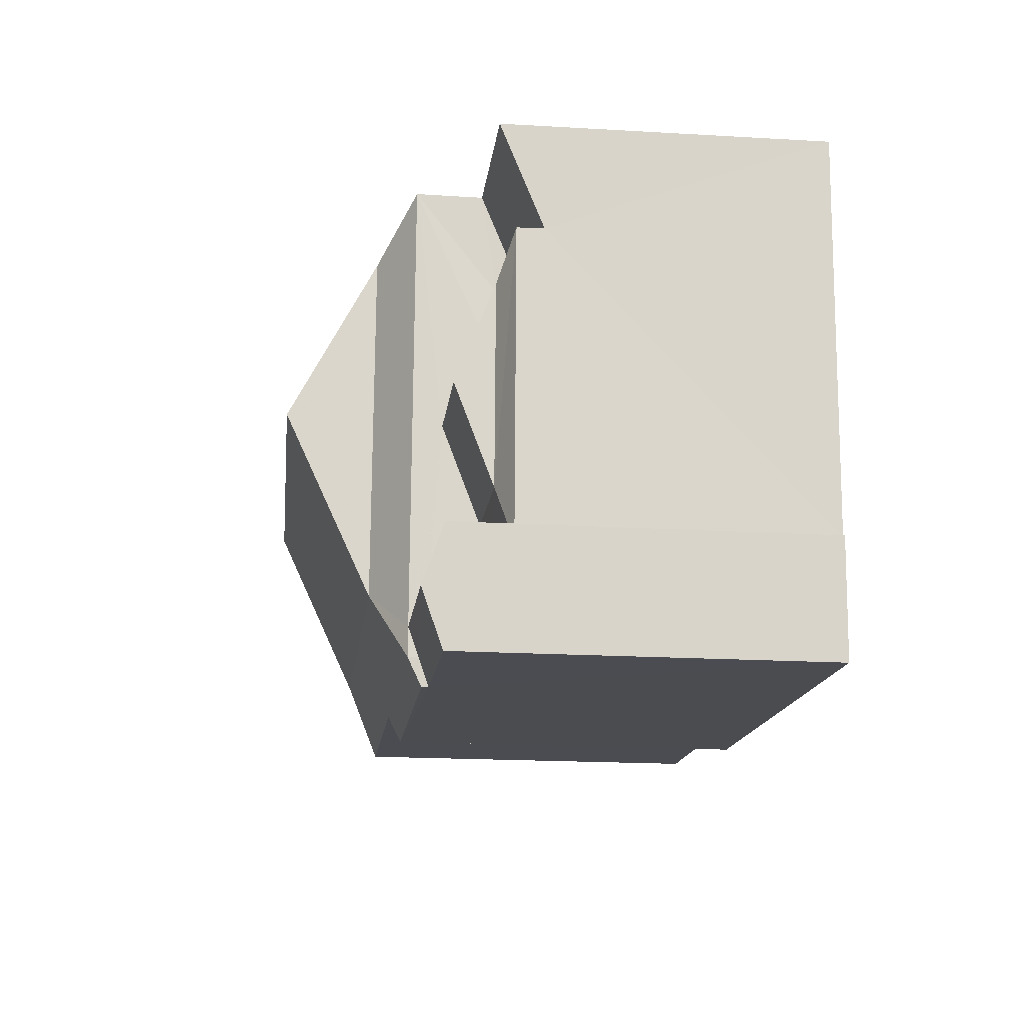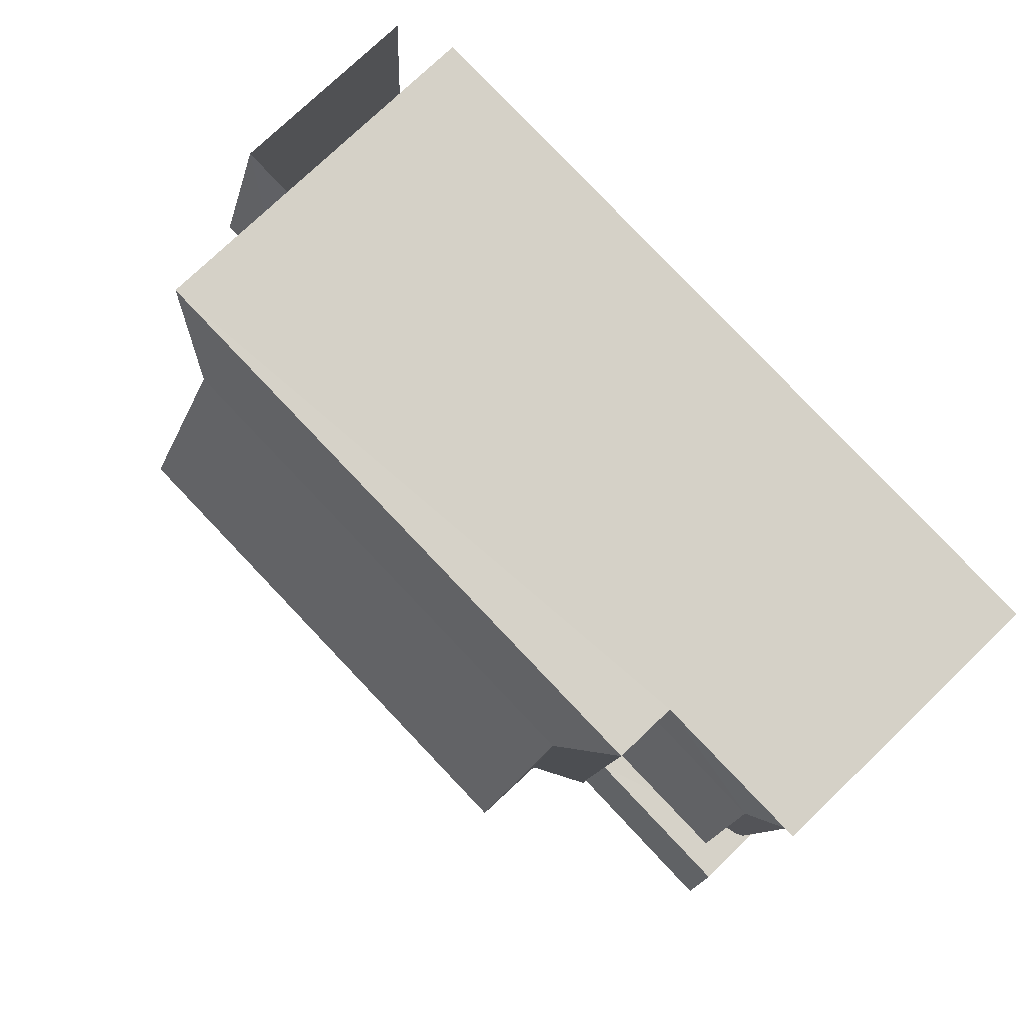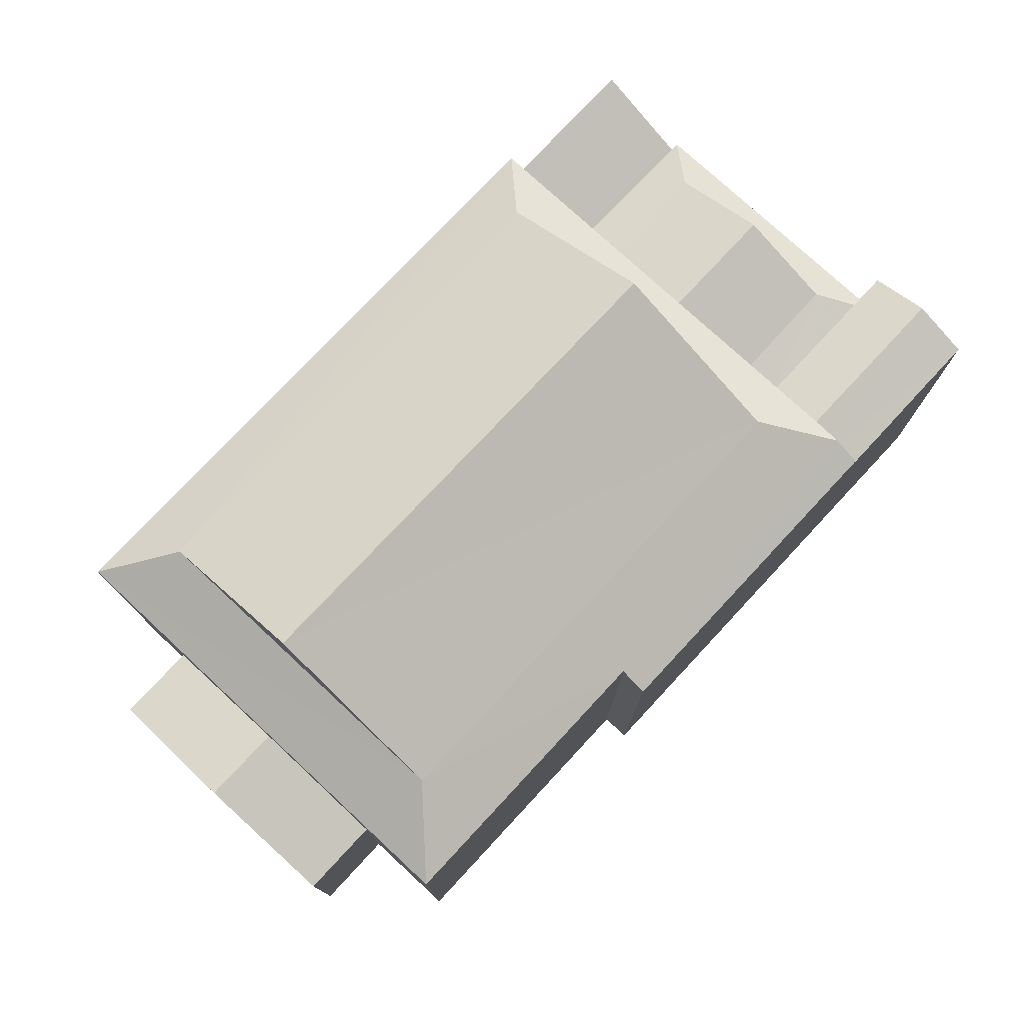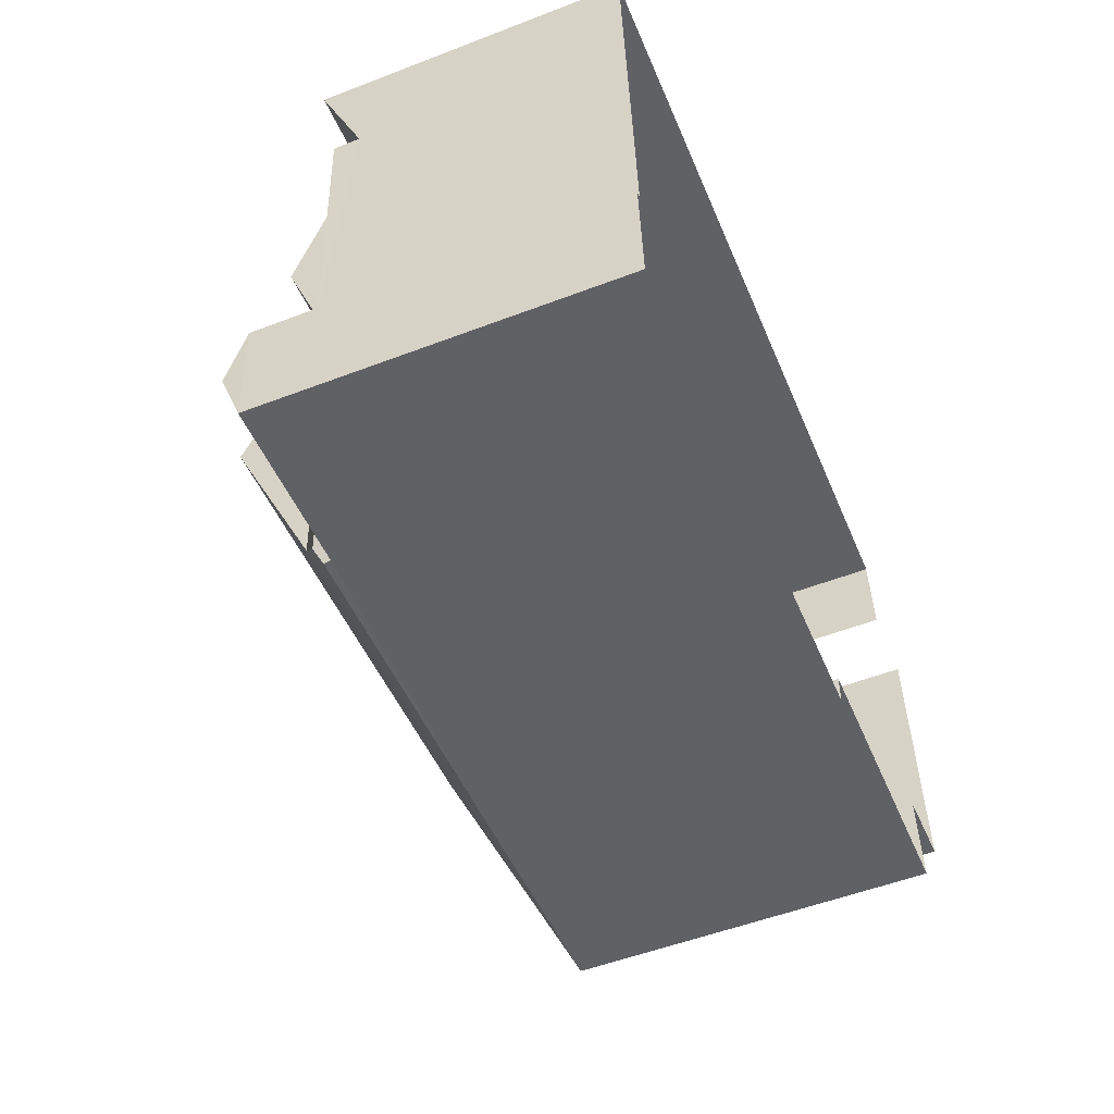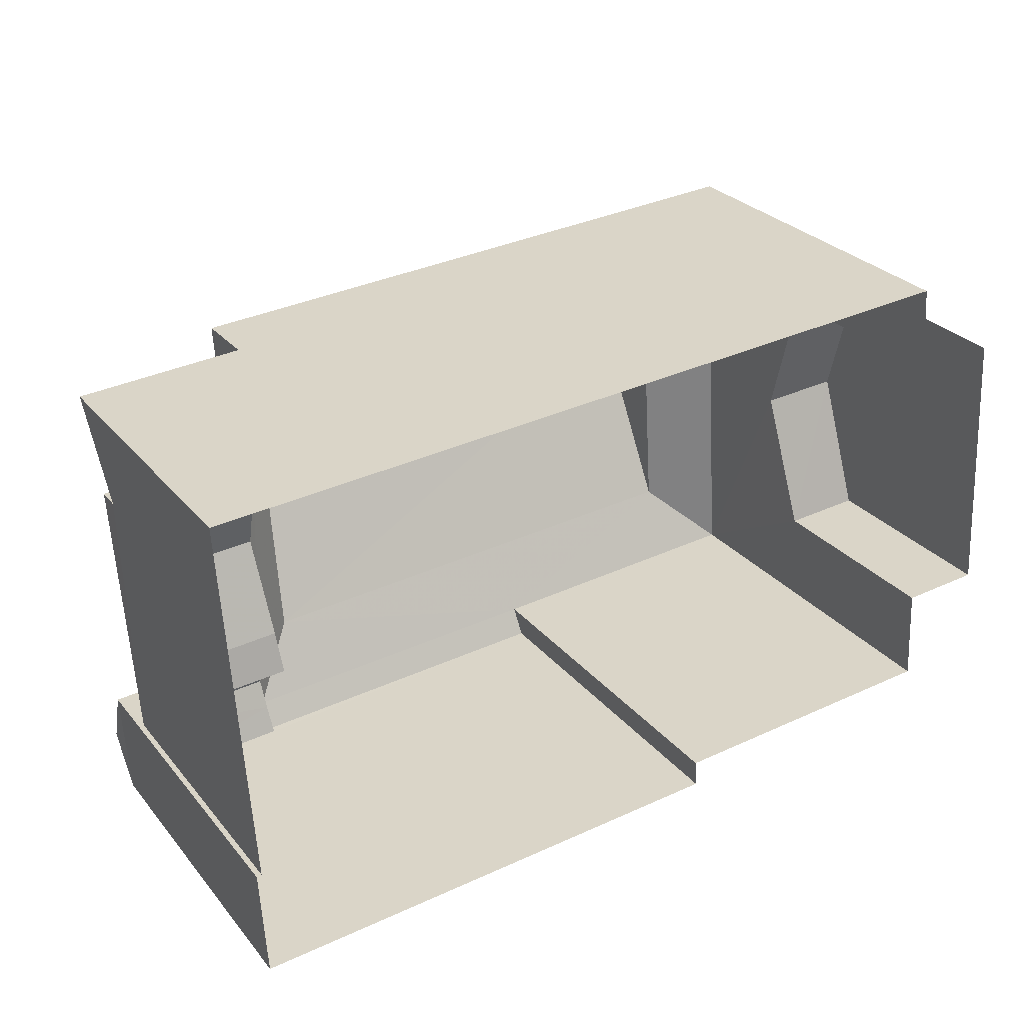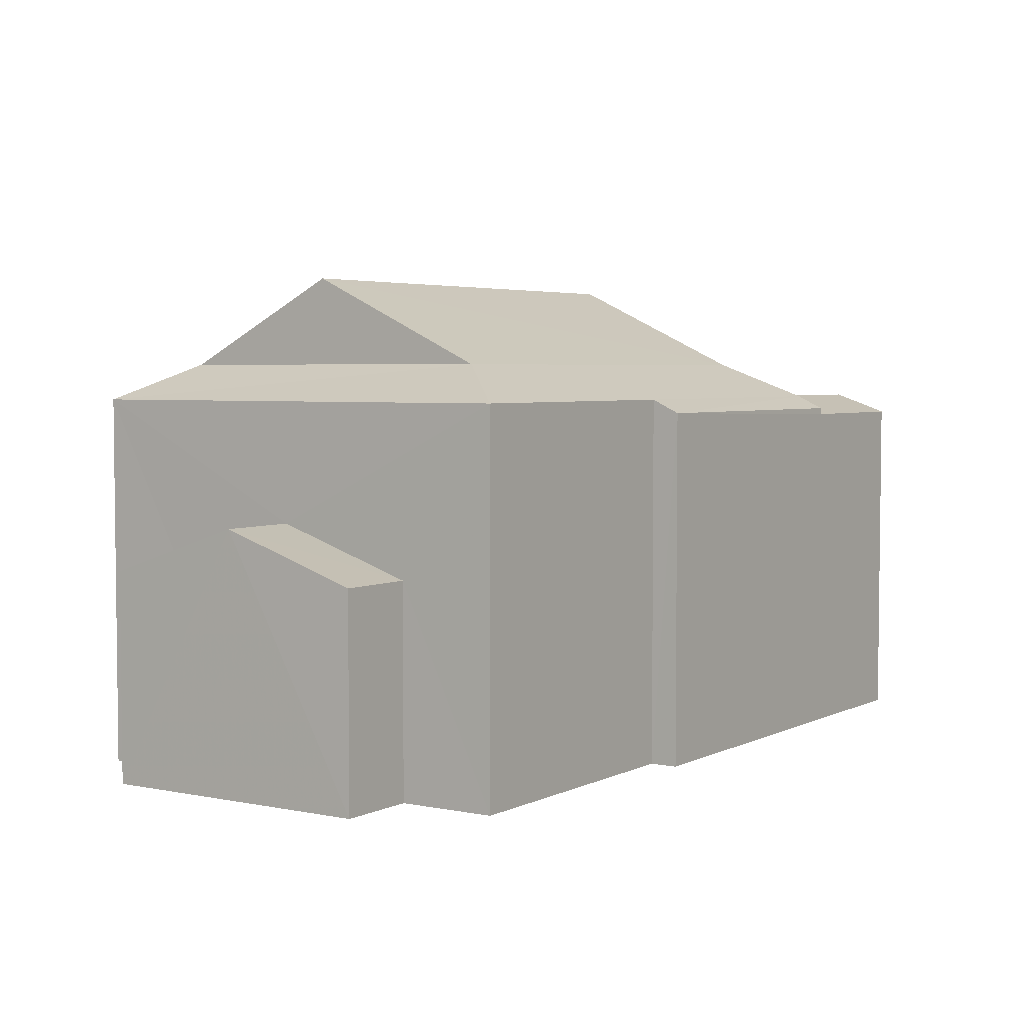
<metadata>
{"format":"obj","ext":"obj","renderer":"f3d","projection":"perspective","resolution":1024,"background":"white","views":[{"elev":-18.8,"azim":83.6,"up":"+Y"},{"elev":76.9,"azim":46.2,"up":"+Y"},{"elev":76.5,"azim":-50.6,"up":"+Z"},{"elev":-52.8,"azim":112.3,"up":"+Y"},{"elev":28.2,"azim":148.8,"up":"+Y"},{"elev":4.0,"azim":-59.7,"up":"+Z"}]}
</metadata>
<code>
v -3.725e+05 -1.035e+05 32.82
v -3.725e+05 -1.035e+05 32.82
v -3.725e+05 -1.035e+05 32.82
v -3.725e+05 -1.035e+05 32.82
v -3.725e+05 -1.035e+05 32.82
v -3.725e+05 -1.035e+05 32.82
v -3.725e+05 -1.035e+05 32.82
v -3.725e+05 -1.035e+05 32.82
v -3.725e+05 -1.035e+05 32.82
v -3.725e+05 -1.035e+05 32.82
v -3.725e+05 -1.035e+05 32.82
v -3.725e+05 -1.035e+05 32.82
v -3.725e+05 -1.035e+05 40.56
v -3.725e+05 -1.035e+05 40.56
v -3.725e+05 -1.035e+05 40.78
v -3.725e+05 -1.035e+05 41.01
v -3.725e+05 -1.035e+05 41.01
v -3.725e+05 -1.035e+05 40.38
v -3.725e+05 -1.035e+05 39.55
v -3.725e+05 -1.035e+05 40.38
v -3.725e+05 -1.035e+05 39.55
v -3.725e+05 -1.035e+05 41.01
v -3.725e+05 -1.035e+05 41.01
v -3.725e+05 -1.035e+05 41.79
v -3.725e+05 -1.035e+05 41.79
v -3.725e+05 -1.035e+05 39.32
v -3.725e+05 -1.035e+05 39.32
v -3.725e+05 -1.035e+05 41.01
v -3.725e+05 -1.035e+05 41.79
v -3.725e+05 -1.035e+05 43.65
v -3.725e+05 -1.035e+05 43.65
v -3.725e+05 -1.035e+05 38.43
v -3.725e+05 -1.035e+05 37.4
v -3.725e+05 -1.035e+05 38.43
v -3.725e+05 -1.035e+05 37.4
v -3.725e+05 -1.035e+05 41.79
v -3.725e+05 -1.035e+05 37.4
v -3.725e+05 -1.035e+05 37.4
v -3.725e+05 -1.035e+05 40.56
v -3.725e+05 -1.035e+05 40.56
v -3.725e+05 -1.035e+05 41.01
v -3.725e+05 -1.035e+05 41.01
v -3.725e+05 -1.035e+05 39.59
v -3.725e+05 -1.035e+05 38.67
v -3.725e+05 -1.035e+05 39.59
v -3.725e+05 -1.035e+05 38.67
v -3.725e+05 -1.035e+05 40.71
v -3.725e+05 -1.035e+05 40.71
v -3.725e+05 -1.035e+05 39.23
v -3.725e+05 -1.035e+05 39.55
v -3.725e+05 -1.035e+05 39.23
v -3.725e+05 -1.035e+05 39.55
v -3.725e+05 -1.035e+05 39.23
f 1 2 3
f 4 3 5
f 6 7 8
f 2 6 3
f 9 10 5
f 9 11 12
f 11 5 8
f 3 6 5
f 5 6 8
f 11 9 5
f 6 2 33
f 35 6 33
f 13 14 15
f 15 16 17
f 15 14 16
f 18 19 20
f 18 21 19
f 22 23 24
f 25 22 24
f 26 19 21
f 26 27 19
f 23 28 29
f 24 23 29
f 30 24 31
f 30 25 24
f 32 33 34
f 32 35 33
f 31 36 30
f 31 29 36
f 37 34 38
f 37 32 34
f 39 17 16
f 40 39 16
f 28 41 29
f 41 42 36
f 41 36 29
f 43 44 45
f 43 46 44
f 42 47 48
f 42 41 47
f 49 50 51
f 49 52 50
f 50 19 51
f 19 27 53
f 51 19 53
f 52 20 50
f 52 18 20
f 42 17 36
f 36 17 25
f 17 22 25
f 31 24 29
f 9 12 14
f 14 40 16
f 14 12 40
f 49 43 22
f 18 22 17
f 49 46 43
f 26 21 39
f 18 17 39
f 52 49 22
f 18 52 22
f 21 18 39
f 46 49 51
f 44 46 51
f 3 38 1
f 3 37 38
f 40 12 53
f 12 11 53
f 39 40 27
f 26 39 27
f 27 40 53
f 47 41 5
f 10 47 5
f 30 36 25
f 42 48 15
f 42 15 17
f 48 13 15
f 20 19 50
f 33 2 34
f 2 1 34
f 1 38 34
f 9 14 13
f 9 13 10
f 13 47 10
f 13 48 47
f 23 22 43
f 23 43 7
f 43 8 7
f 43 45 8
f 5 28 4
f 5 41 28
f 45 44 8
f 44 11 8
f 44 53 11
f 51 53 44
f 23 7 35
f 7 6 35
f 32 28 23
f 4 28 37
f 3 4 37
f 37 28 32
f 32 23 35

</code>
